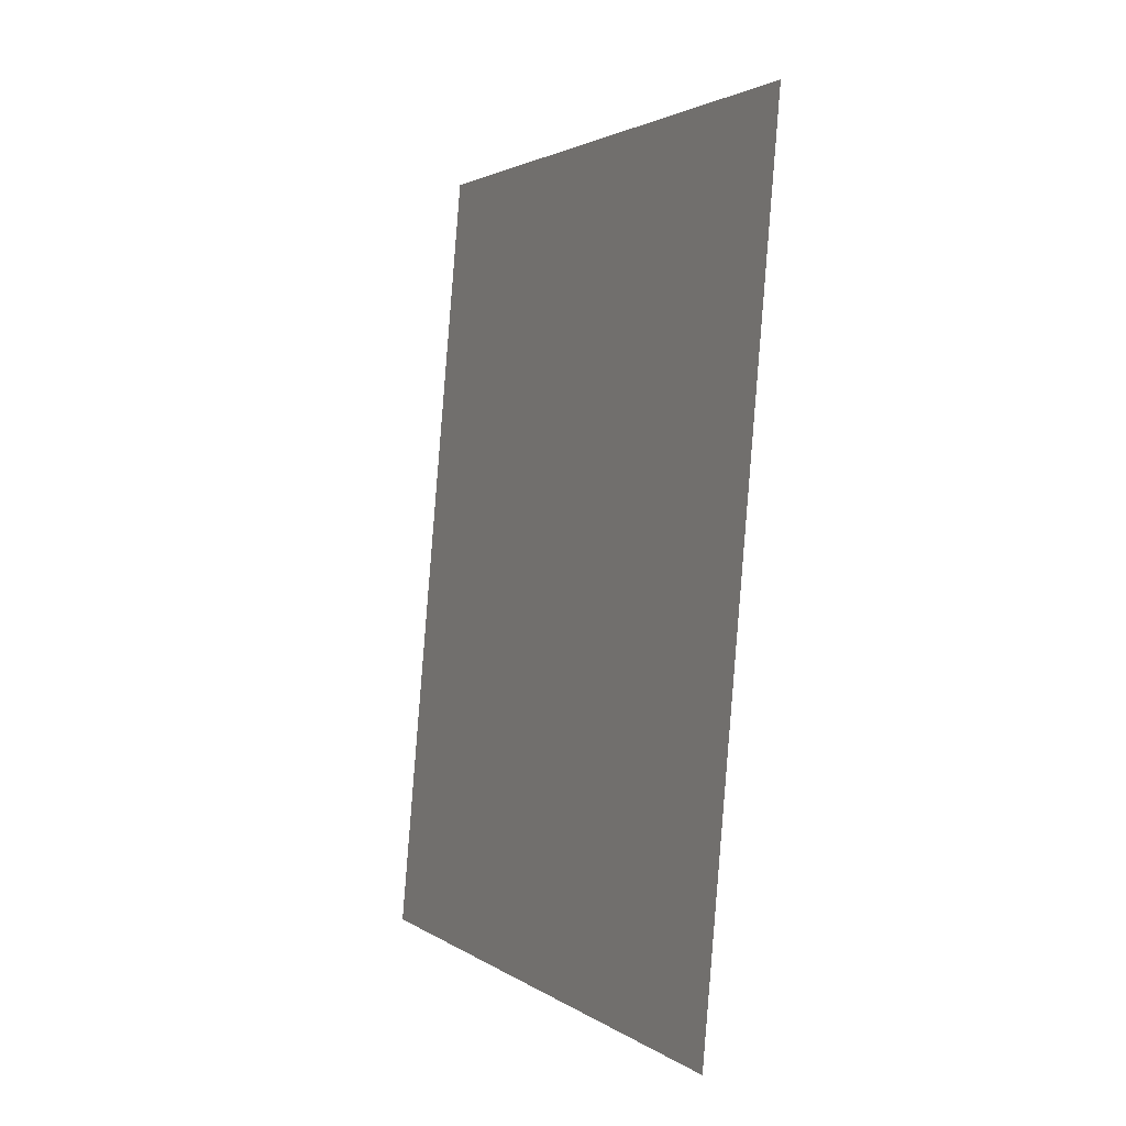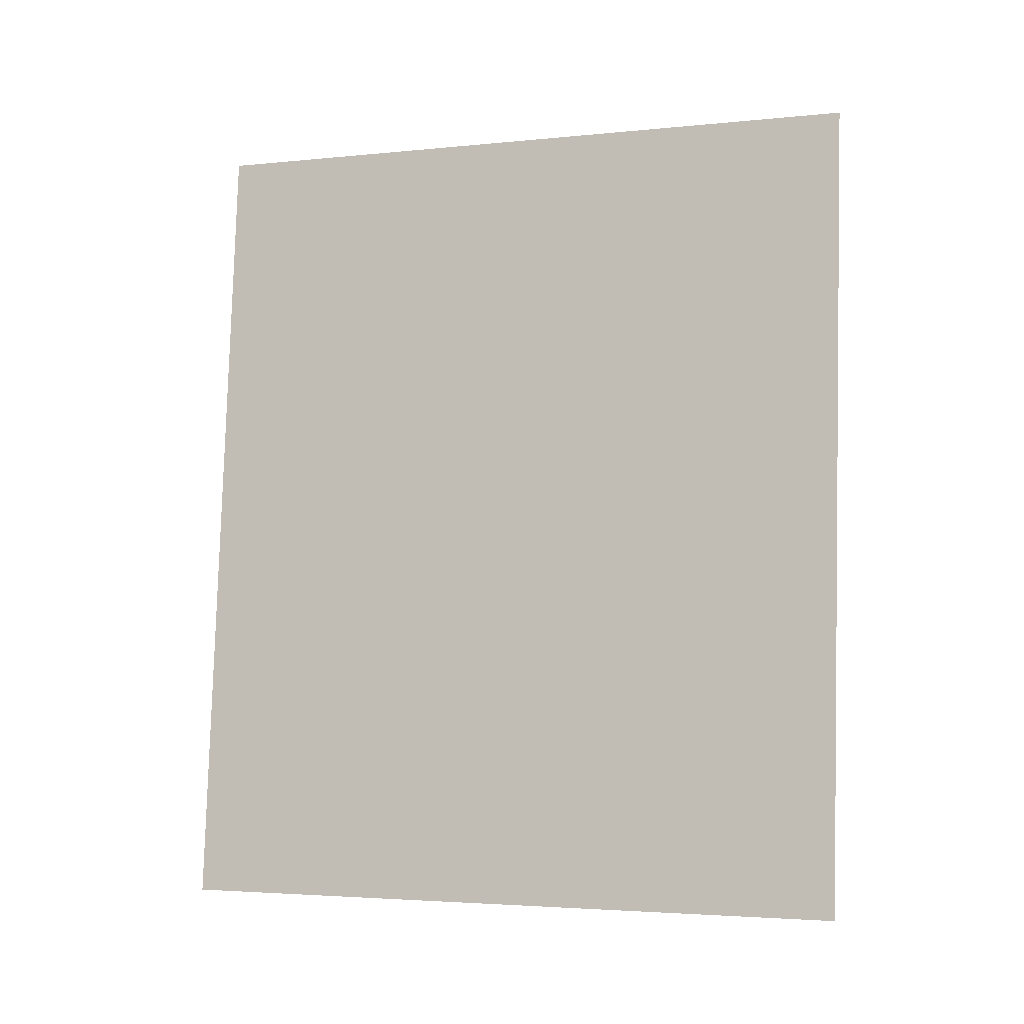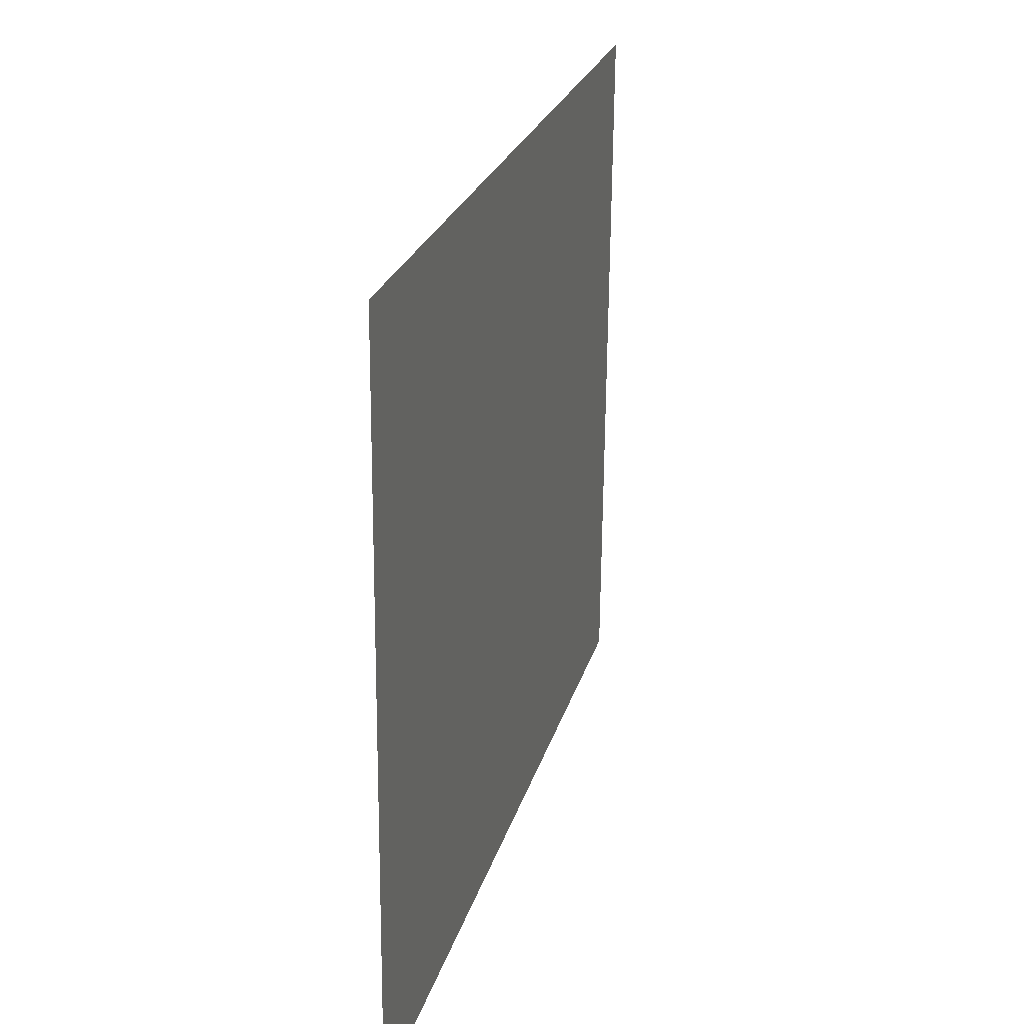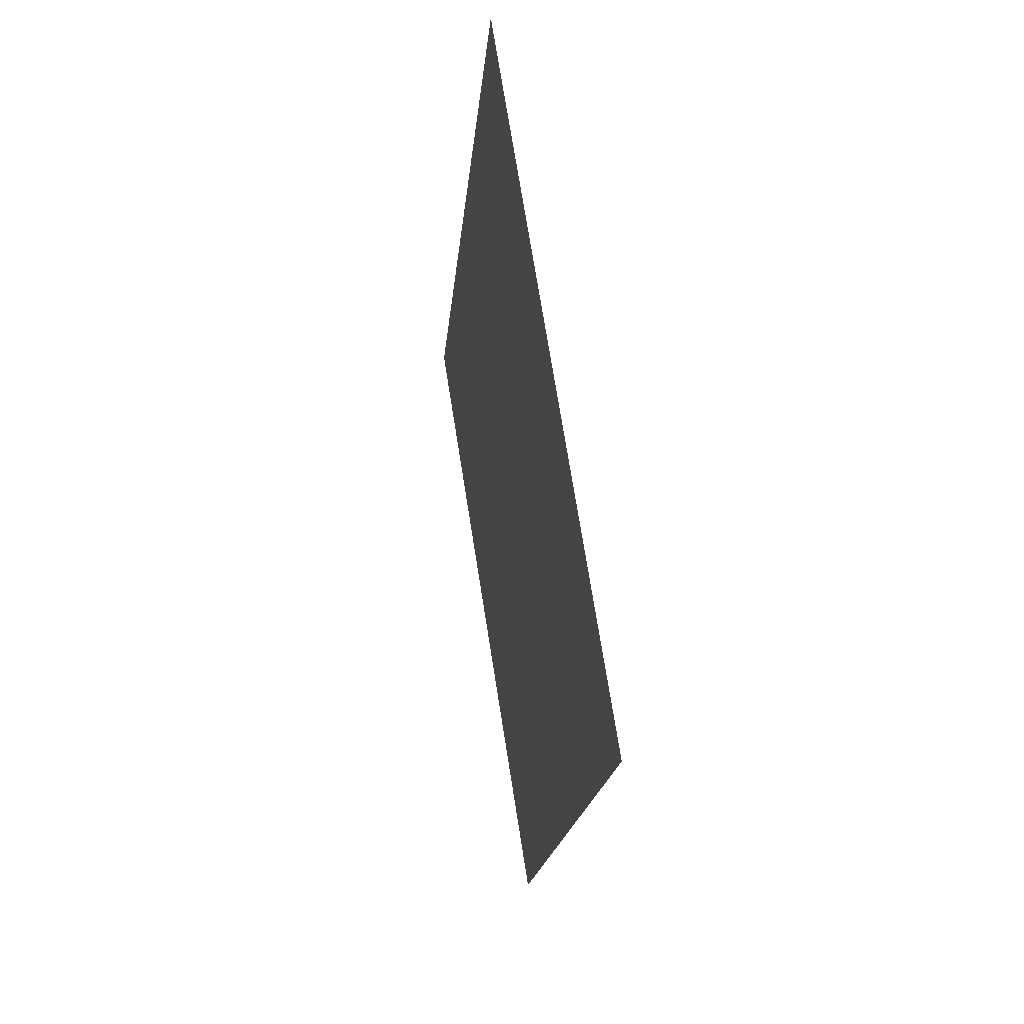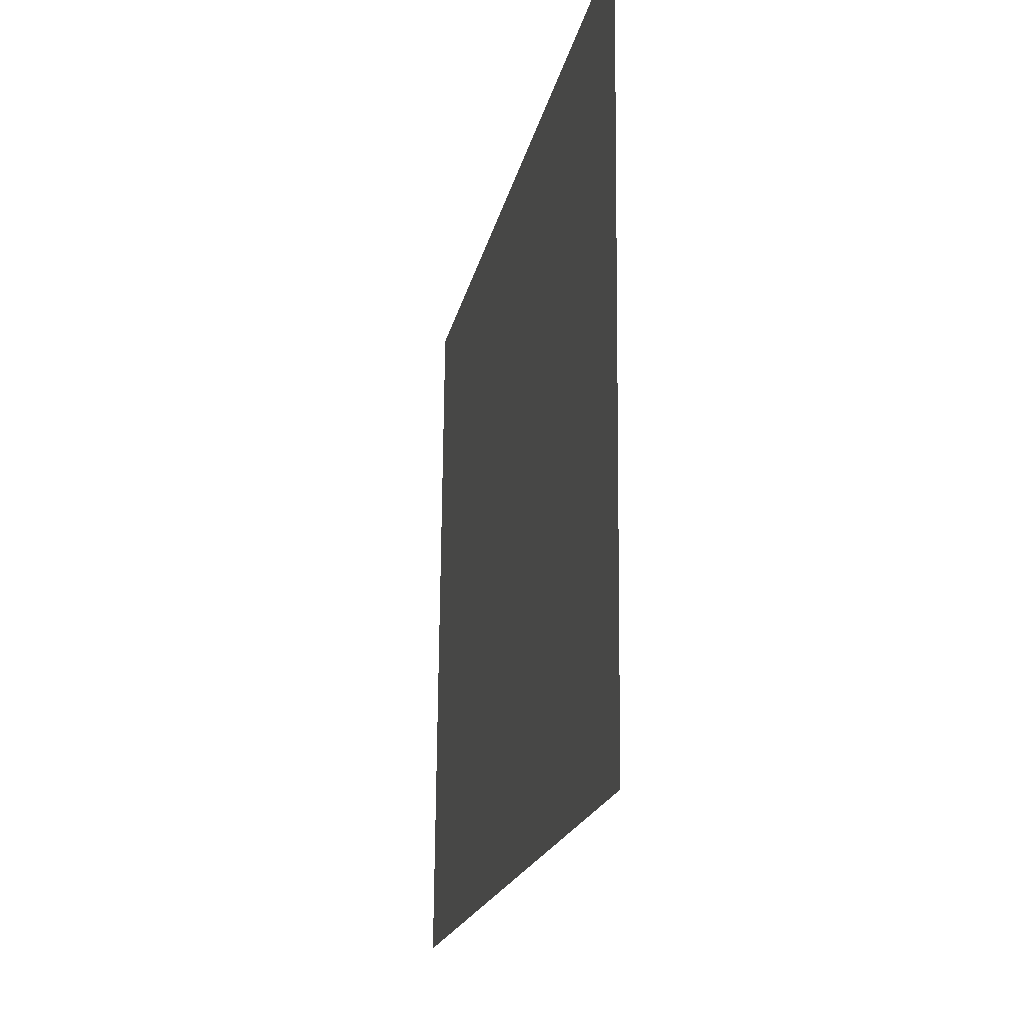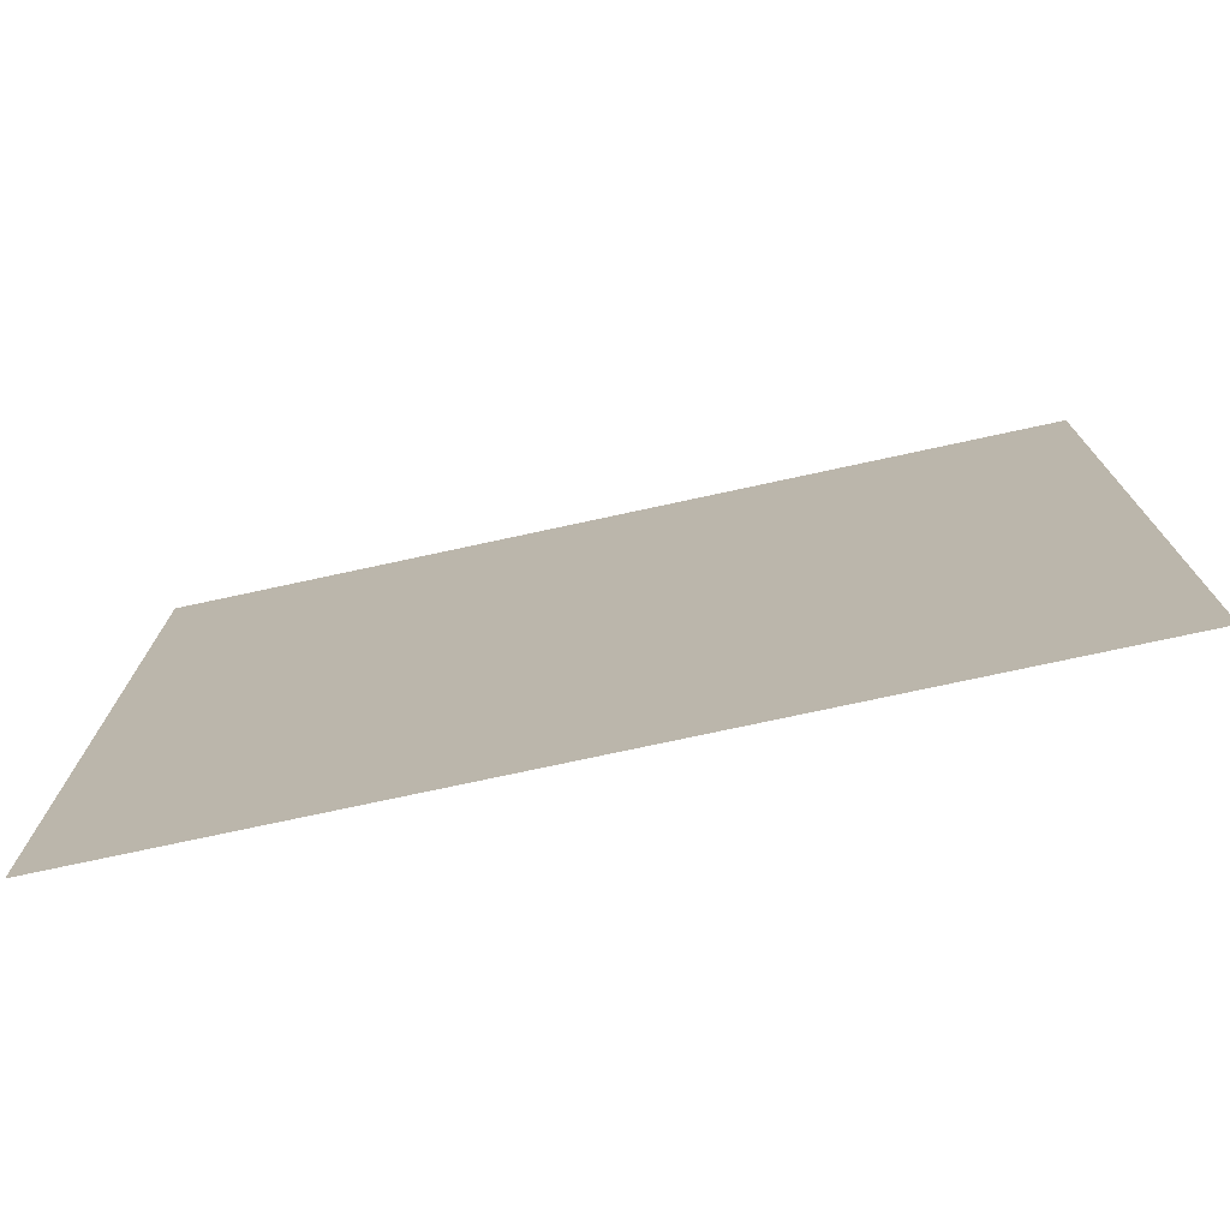
<metadata>
{"format":"obj","ext":"obj","renderer":"f3d","projection":"perspective","resolution":1024,"background":"white","views":[{"elev":2.2,"azim":-24.5,"up":"+Z"},{"elev":-3.4,"azim":-69.9,"up":"+Z"},{"elev":24.6,"azim":-160.4,"up":"+Y"},{"elev":73.0,"azim":-8.5,"up":"+Z"},{"elev":-19.0,"azim":173.7,"up":"+Y"},{"elev":-74.5,"azim":107.2,"up":"+Y"}]}
</metadata>
<code>
o Plane
v 1.011 -0.0562 0.8004
v 1.001 1.098 0.8001
v 0.8936 -0.05683 -0.5598
v 0.8831 1.097 -0.5602
f 1 2 4 3

</code>
